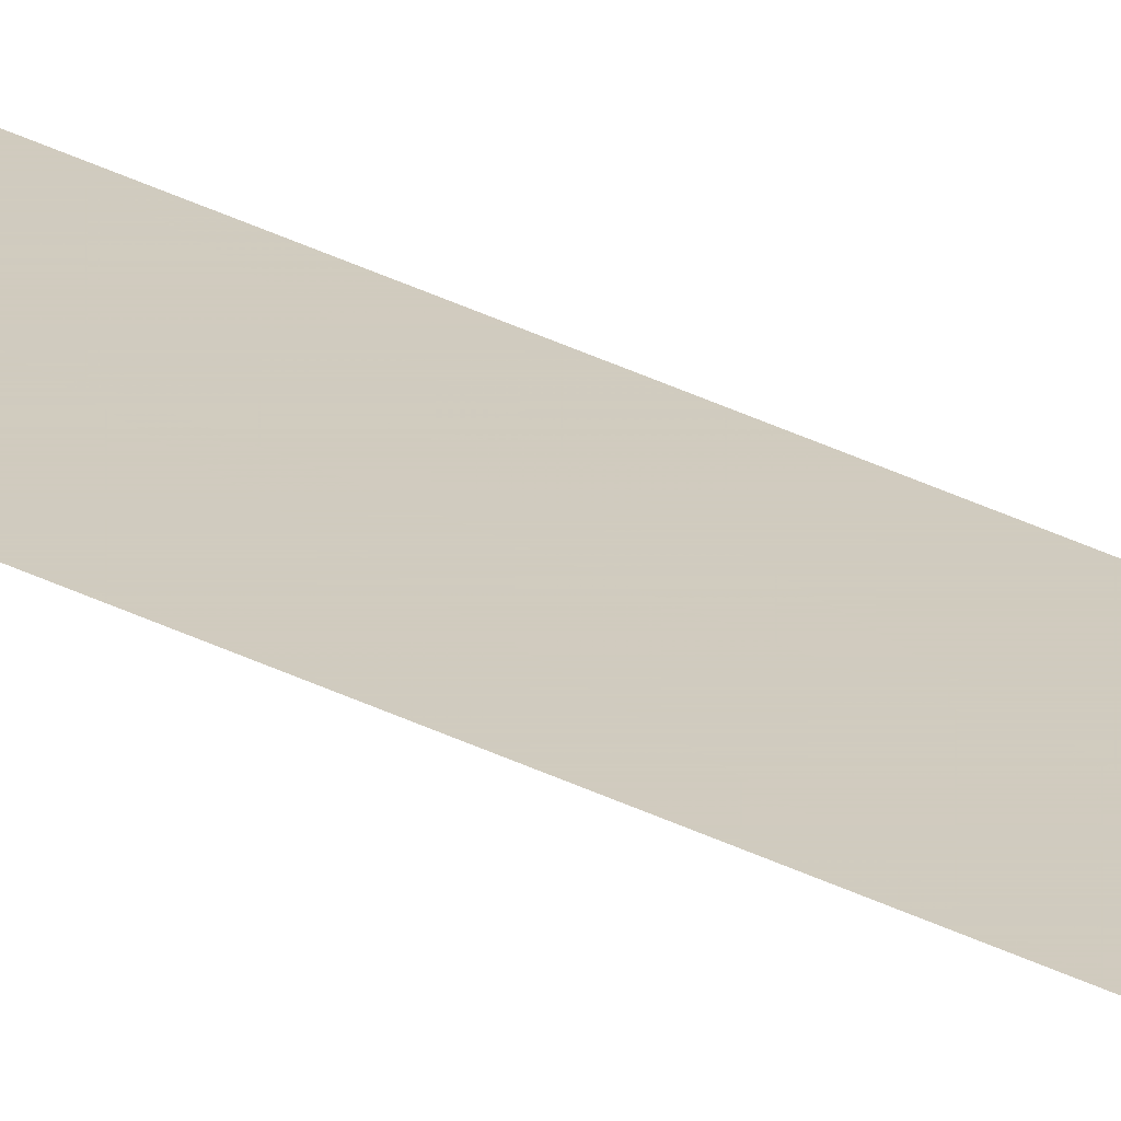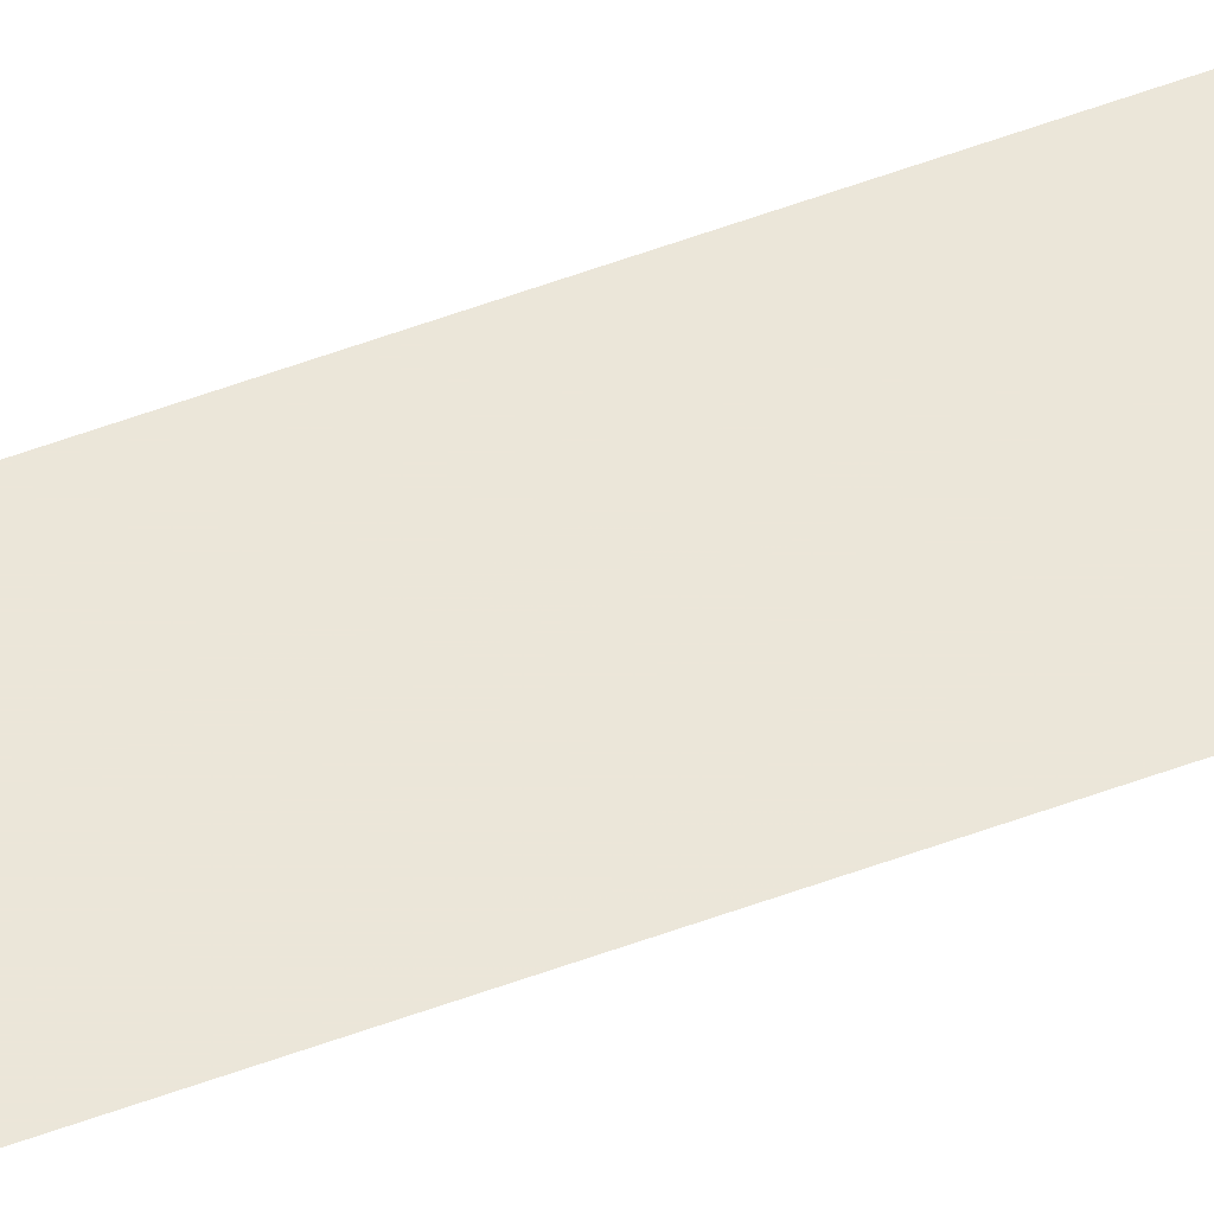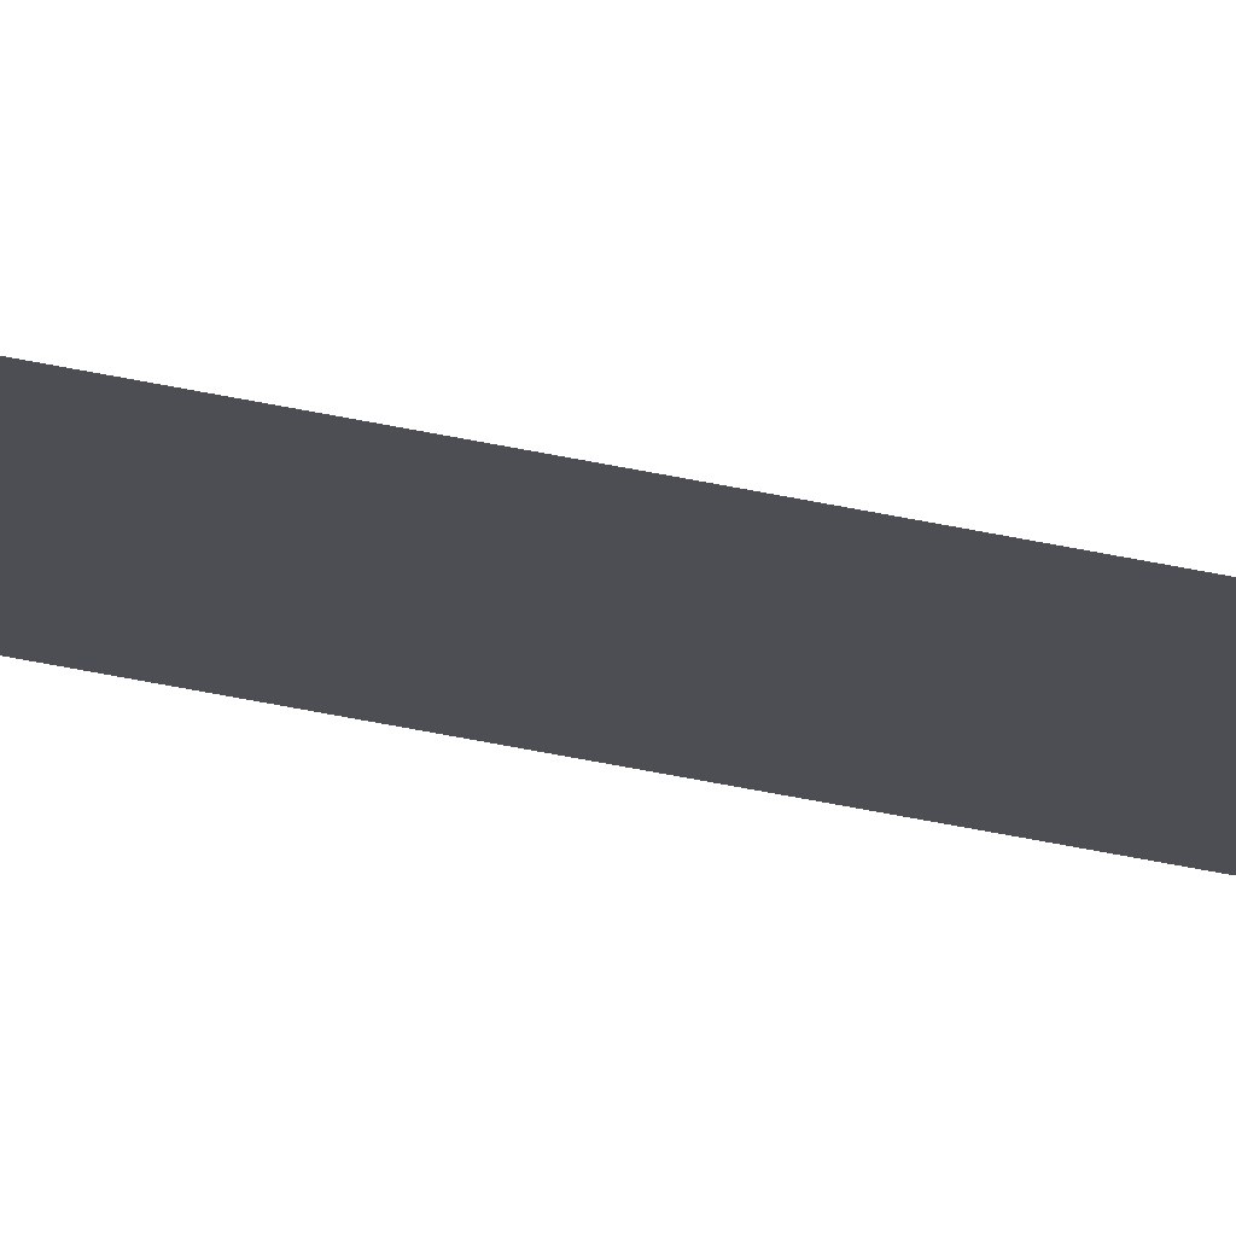
<metadata>
{"format":"obj","ext":"obj","renderer":"f3d","projection":"perspective","resolution":1024,"background":"white","views":[{"elev":23.7,"azim":-46.2,"up":"+Y"},{"elev":48.2,"azim":66.6,"up":"+Y"},{"elev":-17.3,"azim":-121.0,"up":"+Y"}]}
</metadata>
<code>
o 3021
v 2205 1878 9.1
v 2205 1878 15.1
v 2205 1878 15.1
v 2205 1878 15.1
v 2205 1878 15.1
v 2205 1878 15.1
v 2205 1878 9.1
v 2205 1878 9.1
v 2205 1878 9.1
v 2205 1878 9.1
f 1 2 3
f 1 4 5
f 6 7 8
f 6 9 10

</code>
